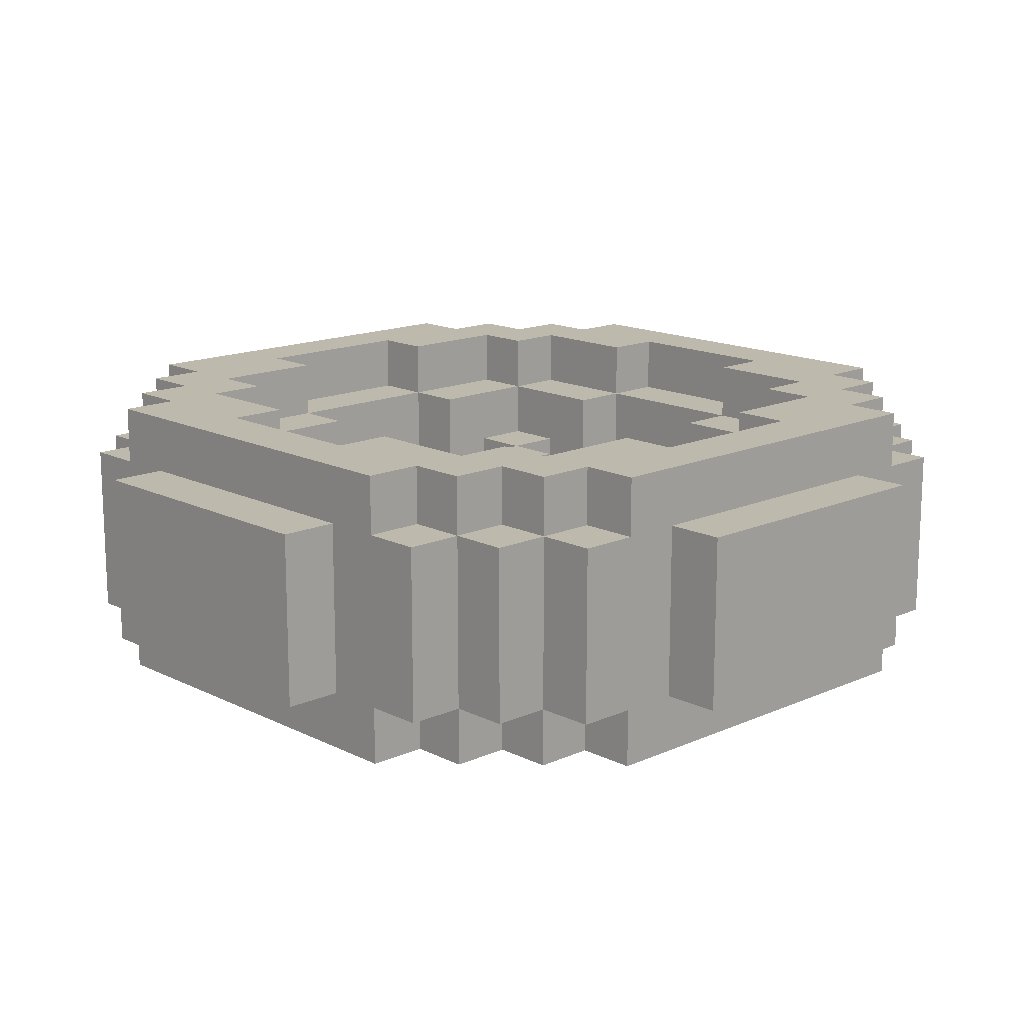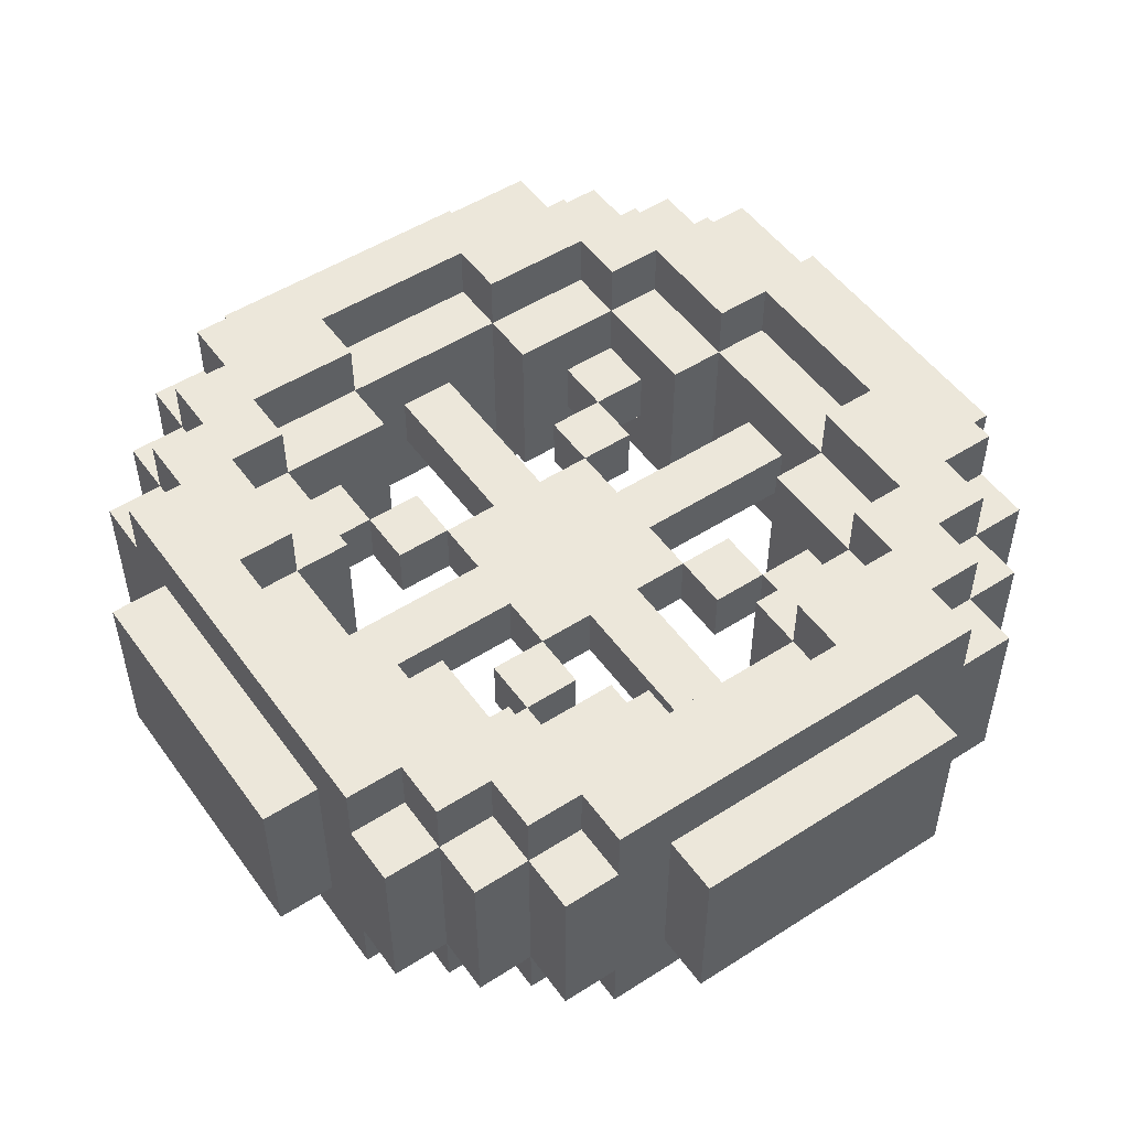
<metadata>
{"format":"obj","ext":"obj","renderer":"f3d","projection":"perspective","resolution":1024,"background":"white","views":[{"elev":15.1,"azim":46.5,"up":"+Z"},{"elev":51.3,"azim":-34.8,"up":"+Z"}]}
</metadata>
<code>
o Wheel.Merged_Plane-tex.008
v -0.15 0.15 0.05
v -0.15 0.05 -0.05
v -0.15 0.05 0.05
v -0.15 0.15 -0.05
v -0.15 -0.05 0.05
v -0.15 -0.15 -0.05
v -0.15 -0.15 0.05
v -0.15 -0.05 -0.05
v -0.05 0.45 0.05
v -0.05 0.15 -0.05
v -0.05 0.15 0.05
v -0.05 0.45 -0.05
v -0.05 -0.15 0.05
v -0.05 -0.45 -0.05
v -0.05 -0.45 0.05
v -0.05 -0.15 -0.05
v -0.25 0.75 0.15
v -0.25 0.65 -0.15
v -0.25 0.65 0.15
v -0.25 0.75 -0.15
v -0.25 0.25 0.05
v -0.25 0.15 -0.05
v -0.25 0.15 0.05
v -0.25 0.25 -0.05
v -0.25 -0.15 0.05
v -0.25 -0.25 -0.05
v -0.25 -0.25 0.05
v -0.25 -0.15 -0.05
v -0.25 -0.65 0.15
v -0.25 -0.75 -0.15
v -0.25 -0.75 0.15
v -0.25 -0.65 -0.15
v 0.15 0.55 0.25
v 0.15 0.45 0.15
v 0.15 0.45 0.25
v 0.15 0.55 0.15
v 0.15 0.55 -0.15
v 0.15 0.45 -0.25
v 0.15 0.45 -0.15
v 0.15 0.55 -0.25
v 0.15 0.35 -0.15
v 0.15 0.35 0.15
v 0.15 0.25 0.05
v 0.15 0.15 -0.05
v 0.15 0.15 0.05
v 0.15 0.25 -0.05
v 0.15 -0.15 0.05
v 0.15 -0.25 -0.05
v 0.15 -0.25 0.05
v 0.15 -0.15 -0.05
v 0.15 -0.35 0.15
v 0.15 -0.45 -0.15
v 0.15 -0.45 0.15
v 0.15 -0.35 -0.15
v 0.15 -0.55 -0.25
v 0.15 -0.55 -0.15
v 0.15 -0.45 -0.25
v 0.15 -0.45 0.25
v 0.15 -0.55 0.15
v 0.15 -0.55 0.25
v -0.35 0.65 0.25
v -0.35 0.55 0.15
v -0.35 0.55 0.25
v -0.35 0.65 0.15
v -0.35 0.65 -0.15
v -0.35 0.55 -0.25
v -0.35 0.55 -0.15
v -0.35 0.65 -0.25
v -0.35 -0.55 -0.15
v -0.35 -0.65 -0.25
v -0.35 -0.65 -0.15
v -0.35 -0.55 -0.25
v -0.35 -0.55 0.25
v -0.35 -0.65 0.15
v -0.35 -0.65 0.25
v -0.35 -0.55 0.15
v -0.45 0.65 0.15
v -0.45 0.55 -0.15
v -0.45 0.55 0.15
v -0.45 0.65 -0.15
v -0.45 0.45 -0.25
v -0.45 0.45 -0.15
v -0.45 0.55 -0.25
v -0.45 0.55 0.25
v -0.45 0.45 0.15
v -0.45 0.45 0.25
v -0.45 -0.45 -0.15
v -0.45 -0.55 -0.25
v -0.45 -0.55 -0.15
v -0.45 -0.45 -0.25
v -0.45 -0.45 0.25
v -0.45 -0.55 0.15
v -0.45 -0.55 0.25
v -0.45 -0.45 0.15
v -0.45 -0.65 -0.15
v -0.45 -0.65 0.15
v 0.25 0.35 0.05
v 0.25 0.25 -0.05
v 0.25 0.25 0.05
v 0.25 0.35 -0.05
v 0.25 -0.25 0.05
v 0.25 -0.35 -0.05
v 0.25 -0.35 0.05
v 0.25 -0.25 -0.05
v -0.55 0.55 0.15
v -0.55 0.45 -0.15
v -0.55 0.45 0.15
v -0.55 0.55 -0.15
v -0.55 0.35 -0.25
v -0.55 0.35 -0.15
v -0.55 0.45 -0.25
v -0.55 0.45 0.25
v -0.55 0.35 0.15
v -0.55 0.35 0.25
v -0.55 -0.35 -0.15
v -0.55 -0.45 -0.25
v -0.55 -0.45 -0.15
v -0.55 -0.35 -0.25
v -0.55 -0.35 0.25
v -0.55 -0.45 0.15
v -0.55 -0.45 0.25
v -0.55 -0.35 0.15
v -0.55 -0.55 -0.15
v -0.55 -0.55 0.15
v 0.35 0.45 0.25
v 0.35 0.35 0.15
v 0.35 0.35 0.25
v 0.35 0.45 0.15
v 0.35 0.45 -0.15
v 0.35 0.35 -0.25
v 0.35 0.35 -0.15
v 0.35 0.45 -0.25
v 0.35 0.25 0.05
v 0.35 0.15 0.15
v 0.35 0.15 -0.15
v 0.35 0.35 0.05
v 0.35 0.25 -0.05
v 0.35 0.35 -0.05
v 0.35 -0.15 0.15
v 0.35 -0.25 0.05
v 0.35 -0.35 0.15
v 0.35 -0.35 0.05
v 0.35 -0.15 -0.15
v 0.35 -0.25 -0.05
v 0.35 -0.35 -0.15
v 0.35 -0.35 -0.05
v 0.35 -0.45 -0.25
v 0.35 -0.45 -0.15
v 0.35 -0.35 -0.25
v 0.35 -0.35 0.25
v 0.35 -0.45 0.15
v 0.35 -0.45 0.25
v -0.65 0.45 0.15
v -0.65 0.35 -0.15
v -0.65 0.35 0.15
v -0.65 0.25 -0.15
v -0.65 0.45 -0.15
v -0.65 0.35 -0.25
v -0.65 0.25 0.15
v -0.65 -0.35 -0.25
v -0.65 0.35 0.25
v -0.65 -0.25 -0.15
v -0.65 -0.35 0.25
v -0.65 -0.35 -0.15
v -0.65 -0.25 0.15
v -0.65 -0.35 0.15
v -0.65 -0.45 -0.15
v -0.65 -0.45 0.15
v 0.45 0.35 0.25
v 0.45 0.15 0.15
v 0.45 0.15 0.25
v 0.45 0.35 0.15
v 0.45 0.35 -0.15
v 0.45 0.15 -0.25
v 0.45 0.15 -0.15
v 0.45 0.35 -0.25
v 0.45 0.05 0.05
v 0.45 -0.15 0.15
v 0.45 -0.05 0.05
v 0.45 -0.15 -0.15
v 0.45 0.05 -0.05
v 0.45 -0.05 -0.05
v 0.45 -0.35 -0.25
v 0.45 -0.35 -0.15
v 0.45 -0.15 -0.25
v 0.45 -0.15 0.25
v 0.45 -0.35 0.15
v 0.45 -0.35 0.25
v -0.75 0.25 0.15
v -0.75 -0.25 -0.15
v -0.75 -0.25 0.15
v -0.75 0.25 -0.15
v 0.55 0.15 0.25
v 0.55 -0.15 0.15
v 0.55 -0.15 0.25
v 0.55 0.15 0.15
v 0.55 0.15 -0.15
v 0.55 -0.15 -0.25
v 0.55 -0.15 -0.15
v 0.55 0.15 -0.25
v 0.05 0.45 0.05
v 0.05 0.15 -0.05
v 0.05 0.15 0.05
v 0.05 0.45 -0.05
v 0.05 -0.15 0.05
v 0.05 -0.45 -0.05
v 0.05 -0.45 0.05
v 0.05 -0.15 -0.05
v 0.15 0.05 -0.05
v 0.15 0.05 0.05
v 0.15 -0.05 0.05
v 0.15 -0.05 -0.05
v -0.15 0.55 0.25
v -0.15 0.45 0.15
v -0.15 0.45 0.25
v -0.15 0.55 0.15
v -0.15 0.55 -0.15
v -0.15 0.45 -0.25
v -0.15 0.45 -0.15
v -0.15 0.55 -0.25
v -0.15 0.35 -0.15
v -0.15 0.35 0.15
v -0.15 0.25 0.05
v -0.15 0.25 -0.05
v -0.15 -0.25 -0.05
v -0.15 -0.25 0.05
v -0.15 -0.35 0.15
v -0.15 -0.45 -0.15
v -0.15 -0.45 0.15
v -0.15 -0.35 -0.15
v -0.15 -0.55 -0.25
v -0.15 -0.55 -0.15
v -0.15 -0.45 -0.25
v -0.15 -0.45 0.25
v -0.15 -0.55 0.15
v -0.15 -0.55 0.25
v 0.25 0.75 0.15
v 0.25 0.65 -0.15
v 0.25 0.65 0.15
v 0.25 0.75 -0.15
v 0.25 0.15 -0.05
v 0.25 0.15 0.05
v 0.25 -0.15 0.05
v 0.25 -0.15 -0.05
v 0.25 -0.65 0.15
v 0.25 -0.75 -0.15
v 0.25 -0.75 0.15
v 0.25 -0.65 -0.15
v -0.25 0.35 0.05
v -0.25 0.35 -0.05
v -0.25 -0.35 -0.05
v -0.25 -0.35 0.05
v -0.35 0.45 0.25
v -0.35 0.35 0.15
v -0.35 0.35 0.25
v -0.35 0.45 0.15
v -0.35 0.45 -0.15
v -0.35 0.35 -0.25
v -0.35 0.35 -0.15
v -0.35 0.45 -0.25
v -0.35 0.25 0.05
v -0.35 0.15 0.15
v -0.35 0.15 -0.15
v -0.35 0.35 0.05
v -0.35 0.25 -0.05
v -0.35 0.35 -0.05
v -0.35 -0.15 0.15
v -0.35 -0.25 0.05
v -0.35 -0.35 0.15
v -0.35 -0.35 0.05
v -0.35 -0.15 -0.15
v -0.35 -0.25 -0.05
v -0.35 -0.35 -0.15
v -0.35 -0.35 -0.05
v -0.35 -0.45 -0.25
v -0.35 -0.45 -0.15
v -0.35 -0.35 -0.25
v -0.35 -0.35 0.25
v -0.35 -0.45 0.15
v -0.35 -0.45 0.25
v 0.35 0.65 0.25
v 0.35 0.55 0.15
v 0.35 0.55 0.25
v 0.35 0.65 0.15
v 0.35 0.65 -0.15
v 0.35 0.55 -0.25
v 0.35 0.55 -0.15
v 0.35 0.65 -0.25
v 0.35 -0.55 -0.15
v 0.35 -0.65 -0.25
v 0.35 -0.65 -0.15
v 0.35 -0.55 -0.25
v 0.35 -0.55 0.25
v 0.35 -0.65 0.15
v 0.35 -0.65 0.25
v 0.35 -0.55 0.15
v -0.45 0.35 0.25
v -0.45 0.15 0.15
v -0.45 0.15 0.25
v -0.45 0.35 0.15
v -0.45 0.35 -0.15
v -0.45 0.15 -0.25
v -0.45 0.15 -0.15
v -0.45 0.35 -0.25
v -0.45 0.05 0.05
v -0.45 -0.15 0.15
v -0.45 -0.05 0.05
v -0.45 -0.15 -0.15
v -0.45 0.05 -0.05
v -0.45 -0.05 -0.05
v -0.45 -0.35 -0.25
v -0.45 -0.35 -0.15
v -0.45 -0.15 -0.25
v -0.45 -0.15 0.25
v -0.45 -0.35 0.15
v -0.45 -0.35 0.25
v 0.45 0.65 0.15
v 0.45 0.55 -0.15
v 0.45 0.55 0.15
v 0.45 0.65 -0.15
v 0.45 0.45 -0.25
v 0.45 0.45 -0.15
v 0.45 0.55 -0.25
v 0.45 0.55 0.25
v 0.45 0.45 0.15
v 0.45 0.45 0.25
v 0.45 -0.45 -0.15
v 0.45 -0.55 -0.25
v 0.45 -0.55 -0.15
v 0.45 -0.45 -0.25
v 0.45 -0.45 0.25
v 0.45 -0.55 0.15
v 0.45 -0.55 0.25
v 0.45 -0.45 0.15
v 0.45 -0.65 -0.15
v 0.45 -0.65 0.15
v 0.55 0.55 0.15
v 0.55 0.45 -0.15
v 0.55 0.45 0.15
v 0.55 0.55 -0.15
v 0.55 0.35 -0.25
v 0.55 0.35 -0.15
v 0.55 0.45 -0.25
v 0.55 0.45 0.25
v 0.55 0.35 0.15
v 0.55 0.35 0.25
v 0.55 -0.35 -0.15
v 0.55 -0.45 -0.25
v 0.55 -0.45 -0.15
v 0.55 -0.35 -0.25
v 0.55 -0.35 0.25
v 0.55 -0.45 0.15
v 0.55 -0.45 0.25
v 0.55 -0.35 0.15
v 0.55 -0.55 -0.15
v 0.55 -0.55 0.15
v -0.55 0.15 0.25
v -0.55 -0.15 0.15
v -0.55 -0.15 0.25
v -0.55 0.15 0.15
v -0.55 0.15 -0.15
v -0.55 -0.15 -0.25
v -0.55 -0.15 -0.15
v -0.55 0.15 -0.25
v 0.65 0.45 0.15
v 0.65 0.35 -0.15
v 0.65 0.35 0.15
v 0.65 0.25 -0.15
v 0.65 0.45 -0.15
v 0.65 0.35 -0.25
v 0.65 0.25 0.15
v 0.65 -0.35 -0.25
v 0.65 0.35 0.25
v 0.65 -0.25 -0.15
v 0.65 -0.35 0.25
v 0.65 -0.35 -0.15
v 0.65 -0.25 0.15
v 0.65 -0.35 0.15
v 0.65 -0.45 -0.15
v 0.65 -0.45 0.15
v 0.75 0.25 0.15
v 0.75 -0.25 -0.15
v 0.75 -0.25 0.15
v 0.75 0.25 -0.15
f 1 2 3
f 1 4 2
f 5 6 7
f 5 8 6
f 9 10 11
f 9 12 10
f 13 14 15
f 13 16 14
f 17 18 19
f 17 20 18
f 21 22 23
f 21 24 22
f 25 26 27
f 25 28 26
f 29 30 31
f 29 32 30
f 33 34 35
f 33 36 34
f 37 38 39
f 37 40 38
f 34 41 42
f 34 39 41
f 43 44 45
f 43 46 44
f 47 48 49
f 47 50 48
f 51 52 53
f 51 54 52
f 52 55 56
f 52 57 55
f 58 59 60
f 58 53 59
f 61 62 63
f 61 64 62
f 65 66 67
f 65 68 66
f 69 70 71
f 69 72 70
f 73 74 75
f 73 76 74
f 77 78 79
f 77 80 78
f 78 81 82
f 78 83 81
f 84 85 86
f 84 79 85
f 87 88 89
f 87 90 88
f 91 92 93
f 91 94 92
f 92 95 96
f 92 89 95
f 97 98 99
f 97 100 98
f 101 102 103
f 101 104 102
f 105 106 107
f 105 108 106
f 106 109 110
f 106 111 109
f 112 113 114
f 112 107 113
f 115 116 117
f 115 118 116
f 119 120 121
f 119 122 120
f 120 123 124
f 120 117 123
f 125 126 127
f 125 128 126
f 129 130 131
f 129 132 130
f 126 133 134
f 133 135 134
f 126 136 133
f 133 137 135
f 135 137 131
f 137 138 131
f 139 140 141
f 140 142 141
f 139 143 140
f 143 144 140
f 144 143 145
f 144 145 146
f 145 147 148
f 145 149 147
f 150 151 152
f 150 141 151
f 153 154 155
f 155 154 156
f 153 157 154
f 156 154 158
f 155 156 159
f 160 156 158
f 161 155 159
f 162 156 160
f 161 159 163
f 162 160 164
f 159 165 163
f 165 162 164
f 165 166 163
f 165 164 166
f 166 164 167
f 166 167 168
f 169 170 171
f 169 172 170
f 173 174 175
f 173 176 174
f 170 177 178
f 177 179 178
f 170 175 177
f 179 180 178
f 175 181 177
f 179 182 180
f 181 175 180
f 182 181 180
f 180 183 184
f 180 185 183
f 186 187 188
f 186 178 187
f 189 190 191
f 189 192 190
f 193 194 195
f 193 196 194
f 197 198 199
f 197 200 198
f 202 201 203
f 204 201 202
f 206 205 207
f 208 205 206
f 209 45 210
f 44 45 209
f 50 211 47
f 212 211 50
f 214 213 215
f 216 213 214
f 218 217 219
f 220 217 218
f 221 214 222
f 219 214 221
f 4 223 1
f 224 223 4
f 225 7 226
f 6 7 225
f 228 227 229
f 230 227 228
f 231 228 232
f 233 228 231
f 235 234 236
f 229 234 235
f 238 237 239
f 240 237 238
f 241 99 242
f 98 99 241
f 104 243 101
f 244 243 104
f 246 245 247
f 248 245 246
f 24 249 21
f 250 249 24
f 251 27 252
f 26 27 251
f 254 253 255
f 256 253 254
f 258 257 259
f 260 257 258
f 261 254 262
f 263 261 262
f 264 254 261
f 265 261 263
f 265 263 259
f 266 265 259
f 268 267 269
f 270 268 269
f 271 267 268
f 272 271 268
f 271 272 273
f 273 272 274
f 275 273 276
f 277 273 275
f 279 278 280
f 269 278 279
f 282 281 283
f 284 281 282
f 286 285 287
f 288 285 286
f 290 289 291
f 292 289 290
f 294 293 295
f 296 293 294
f 298 297 299
f 300 297 298
f 302 301 303
f 304 301 302
f 305 298 306
f 307 305 306
f 303 298 305
f 308 307 306
f 309 303 305
f 310 307 308
f 303 309 308
f 309 310 308
f 311 308 312
f 313 308 311
f 315 314 316
f 306 314 315
f 318 317 319
f 320 317 318
f 321 318 322
f 323 318 321
f 325 324 326
f 319 324 325
f 328 327 329
f 330 327 328
f 332 331 333
f 334 331 332
f 335 332 336
f 329 332 335
f 338 337 339
f 340 337 338
f 341 338 342
f 343 338 341
f 345 344 346
f 339 344 345
f 348 347 349
f 350 347 348
f 352 351 353
f 354 351 352
f 355 352 356
f 349 352 355
f 358 357 359
f 360 357 358
f 362 361 363
f 364 361 362
f 366 365 367
f 366 367 368
f 369 365 366
f 366 368 370
f 368 367 371
f 368 372 370
f 367 373 371
f 368 374 372
f 371 373 375
f 372 374 376
f 377 371 375
f 374 377 376
f 378 377 375
f 376 377 378
f 376 378 379
f 379 378 380
f 382 381 383
f 384 381 382
f 291 336 294
f 291 294 248
f 335 336 291
f 291 248 290
f 248 294 245
f 248 70 290
f 294 295 245
f 248 32 70
f 245 295 75
f 70 32 71
f 29 245 75
f 32 29 71
f 74 29 75
f 71 29 74
f 71 74 95
f 95 74 96
f 30 247 31
f 246 247 30
f 329 356 332
f 355 356 329
f 292 329 289
f 328 329 292
f 296 333 293
f 332 333 296
f 88 69 89
f 72 69 88
f 92 73 93
f 76 73 92
f 123 92 124
f 89 92 123
f 349 380 352
f 379 380 349
f 330 349 327
f 348 349 330
f 334 353 331
f 352 353 334
f 116 87 117
f 90 87 116
f 120 91 121
f 94 91 120
f 167 120 168
f 117 120 167
f 354 375 351
f 378 375 354
f 350 376 347
f 372 376 350
f 160 115 164
f 118 115 160
f 166 119 163
f 122 119 166
f 374 383 377
f 382 383 374
f 48 101 49
f 104 101 48
f 26 226 27
f 225 226 26
f 190 165 191
f 162 165 190
f 208 47 205
f 50 47 208
f 6 13 7
f 16 13 6
f 212 179 211
f 182 179 212
f 310 5 307
f 8 5 310
f 170 193 171
f 196 193 170
f 174 197 175
f 200 197 174
f 135 170 134
f 175 170 135
f 44 242 45
f 241 242 44
f 22 1 23
f 4 1 22
f 303 262 298
f 263 262 303
f 364 303 361
f 302 303 364
f 360 299 357
f 298 299 360
f 98 133 99
f 137 133 98
f 265 21 261
f 24 21 265
f 126 169 127
f 172 169 126
f 130 173 131
f 176 173 130
f 97 126 42
f 41 97 42
f 136 126 97
f 100 97 41
f 100 41 131
f 138 100 131
f 249 222 254
f 264 249 254
f 221 222 249
f 250 221 249
f 221 250 259
f 259 250 266
f 304 259 301
f 258 259 304
f 300 255 297
f 254 255 300
f 34 125 35
f 128 125 34
f 38 129 39
f 132 129 38
f 201 34 214
f 9 201 214
f 39 34 201
f 219 9 214
f 204 39 201
f 12 9 219
f 39 204 219
f 204 12 219
f 260 219 257
f 218 219 260
f 256 215 253
f 214 215 256
f 216 33 213
f 36 33 216
f 220 37 217
f 40 37 220
f 60 235 236
f 60 59 235
f 56 231 232
f 56 55 231
f 152 53 58
f 152 151 53
f 148 57 52
f 148 147 57
f 53 207 229
f 207 15 229
f 53 52 207
f 15 228 229
f 52 206 207
f 15 14 228
f 206 52 228
f 14 206 228
f 228 275 276
f 228 233 275
f 234 279 280
f 234 229 279
f 188 141 150
f 188 187 141
f 184 149 145
f 184 183 149
f 141 103 51
f 103 54 51
f 141 142 103
f 103 102 54
f 54 102 145
f 102 146 145
f 227 252 269
f 252 270 269
f 227 230 252
f 230 251 252
f 251 230 273
f 251 273 274
f 273 311 312
f 273 277 311
f 278 315 316
f 278 269 315
f 140 104 101
f 140 144 104
f 27 272 268
f 27 26 272
f 195 178 186
f 195 194 178
f 199 185 180
f 199 198 185
f 178 143 139
f 178 180 143
f 243 50 47
f 243 244 50
f 7 28 25
f 7 6 28
f 267 308 306
f 267 271 308
f 308 362 363
f 308 313 362
f 314 358 359
f 314 306 358
f 177 209 210
f 177 181 209
f 3 309 305
f 3 2 309
f 45 202 203
f 45 44 202
f 11 4 1
f 11 10 4
f 381 368 371
f 381 384 368
f 99 46 43
f 99 98 46
f 223 24 21
f 223 224 24
f 159 192 189
f 159 156 192
f 373 345 346
f 373 367 345
f 366 341 342
f 366 370 341
f 110 158 154
f 110 109 158
f 114 155 161
f 114 113 155
f 365 338 339
f 365 369 338
f 338 321 322
f 338 343 321
f 344 325 326
f 344 339 325
f 82 111 106
f 82 81 111
f 86 107 112
f 86 85 107
f 107 157 153
f 107 106 157
f 337 318 319
f 337 340 318
f 318 286 287
f 318 323 286
f 324 282 283
f 324 319 282
f 67 83 78
f 67 66 83
f 63 79 84
f 63 62 79
f 79 108 105
f 79 78 108
f 317 285 284
f 284 285 238
f 317 320 285
f 238 285 288
f 284 238 239
f 68 238 288
f 281 284 239
f 18 238 68
f 281 239 61
f 18 68 65
f 239 19 61
f 19 18 65
f 19 64 61
f 19 65 64
f 64 65 80
f 64 80 77
f 237 20 17
f 237 240 20
f 179 210 211
f 211 210 203
f 179 177 210
f 210 45 203
f 5 211 203
f 203 11 5
f 5 205 211
f 11 3 5
f 203 9 11
f 211 205 47
f 13 205 5
f 5 3 305
f 11 1 3
f 203 201 9
f 13 5 7
f 207 205 13
f 5 305 307
f 207 13 15
f 133 97 99
f 133 136 97
f 142 101 103
f 142 140 101
f 242 43 45
f 242 99 43
f 101 47 49
f 101 243 47
f 1 21 23
f 1 223 21
f 226 25 27
f 226 7 25
f 21 264 261
f 21 249 264
f 252 268 270
f 252 27 268
f 383 371 377
f 383 381 371
f 367 339 345
f 367 365 339
f 380 354 352
f 380 378 354
f 339 319 325
f 339 337 319
f 194 170 178
f 194 196 170
f 356 334 332
f 356 352 334
f 319 284 282
f 319 317 284
f 170 126 134
f 170 172 126
f 187 139 141
f 187 178 139
f 336 296 294
f 336 332 296
f 126 34 42
f 126 128 34
f 151 51 53
f 151 141 51
f 239 17 19
f 239 237 17
f 247 29 31
f 247 245 29
f 34 216 214
f 34 36 216
f 59 229 235
f 59 53 229
f 222 256 254
f 222 214 256
f 229 269 279
f 229 227 269
f 62 77 79
f 62 64 77
f 262 300 298
f 262 254 300
f 269 306 315
f 269 267 306
f 74 92 96
f 74 76 92
f 85 105 107
f 85 79 105
f 306 360 358
f 306 298 360
f 92 120 124
f 92 94 120
f 113 153 155
f 113 107 153
f 120 166 168
f 120 122 166
f 165 189 191
f 165 159 189
f 375 195 351
f 351 195 186
f 375 373 195
f 351 186 188
f 373 193 195
f 353 351 188
f 373 346 193
f 353 188 331
f 193 346 169
f 331 188 150
f 346 326 169
f 193 169 171
f 331 150 152
f 169 326 125
f 346 344 326
f 333 331 152
f 326 283 125
f 169 125 127
f 333 152 293
f 125 283 33
f 326 324 283
f 293 152 58
f 33 283 281
f 125 33 35
f 293 58 60
f 61 33 281
f 295 293 60
f 213 33 61
f 295 60 75
f 213 61 63
f 60 236 75
f 215 213 63
f 236 73 75
f 215 63 253
f 236 280 73
f 253 63 84
f 73 280 91
f 236 234 280
f 253 84 86
f 280 316 91
f 73 91 93
f 255 253 86
f 91 316 119
f 280 278 316
f 255 86 297
f 316 359 119
f 91 119 121
f 297 86 112
f 163 119 359
f 316 314 359
f 297 112 114
f 163 359 161
f 299 297 114
f 359 357 161
f 299 114 357
f 357 114 161
f 368 382 374
f 384 382 368
f 338 366 342
f 369 366 338
f 347 379 349
f 376 379 347
f 318 338 322
f 340 338 318
f 175 199 180
f 197 199 175
f 327 355 329
f 349 355 327
f 285 318 287
f 320 318 285
f 131 175 135
f 173 175 131
f 143 184 145
f 180 184 143
f 289 335 291
f 329 335 289
f 39 131 41
f 129 131 39
f 54 148 52
f 145 148 54
f 20 238 18
f 240 238 20
f 32 246 30
f 248 246 32
f 217 39 219
f 37 39 217
f 228 56 232
f 52 56 228
f 257 221 259
f 219 221 257
f 273 228 276
f 230 228 273
f 80 67 78
f 65 67 80
f 301 263 303
f 259 263 301
f 308 273 312
f 271 273 308
f 89 71 95
f 69 71 89
f 108 82 106
f 78 82 108
f 361 308 363
f 303 308 361
f 117 89 123
f 87 89 117
f 157 110 154
f 106 110 157
f 164 117 167
f 115 117 164
f 192 162 190
f 156 162 192
f 209 182 212
f 209 212 202
f 181 182 209
f 44 209 202
f 212 8 202
f 10 202 8
f 208 8 212
f 2 10 8
f 12 202 10
f 208 212 50
f 208 16 8
f 2 8 309
f 4 10 2
f 204 202 12
f 8 16 6
f 208 206 16
f 309 8 310
f 16 206 14
f 100 137 98
f 138 137 100
f 104 146 102
f 144 146 104
f 46 241 44
f 98 241 46
f 50 104 48
f 244 104 50
f 24 4 22
f 224 4 24
f 28 225 26
f 6 225 28
f 266 24 265
f 250 24 266
f 272 251 274
f 26 251 272
f 198 372 350
f 198 350 185
f 370 372 198
f 185 350 183
f 200 370 198
f 350 348 183
f 341 370 200
f 183 348 330
f 341 200 176
f 183 330 149
f 321 341 176
f 176 200 174
f 149 330 147
f 321 176 132
f 343 341 321
f 330 328 147
f 286 321 132
f 132 176 130
f 147 328 292
f 286 132 40
f 323 321 286
f 147 292 57
f 286 40 288
f 40 132 38
f 57 292 55
f 40 68 288
f 292 290 55
f 40 220 68
f 55 290 70
f 68 220 66
f 231 55 70
f 220 218 66
f 72 231 70
f 66 218 260
f 275 231 72
f 66 260 83
f 275 72 90
f 233 231 275
f 83 260 81
f 311 275 90
f 90 72 88
f 260 258 81
f 311 90 118
f 277 275 311
f 81 258 304
f 362 311 118
f 118 90 116
f 81 304 111
f 118 160 362
f 313 311 362
f 111 304 109
f 362 160 158
f 304 302 109
f 364 362 158
f 109 302 364
f 109 364 158

</code>
